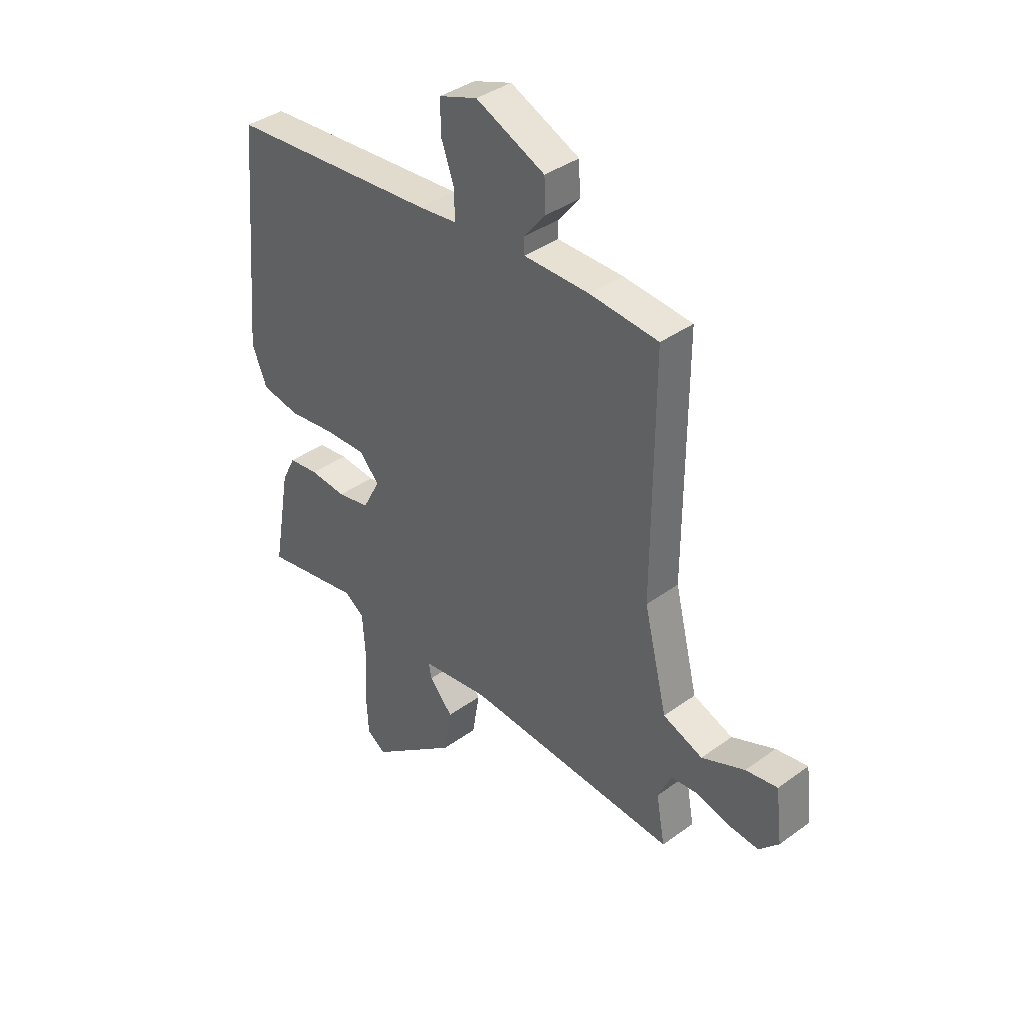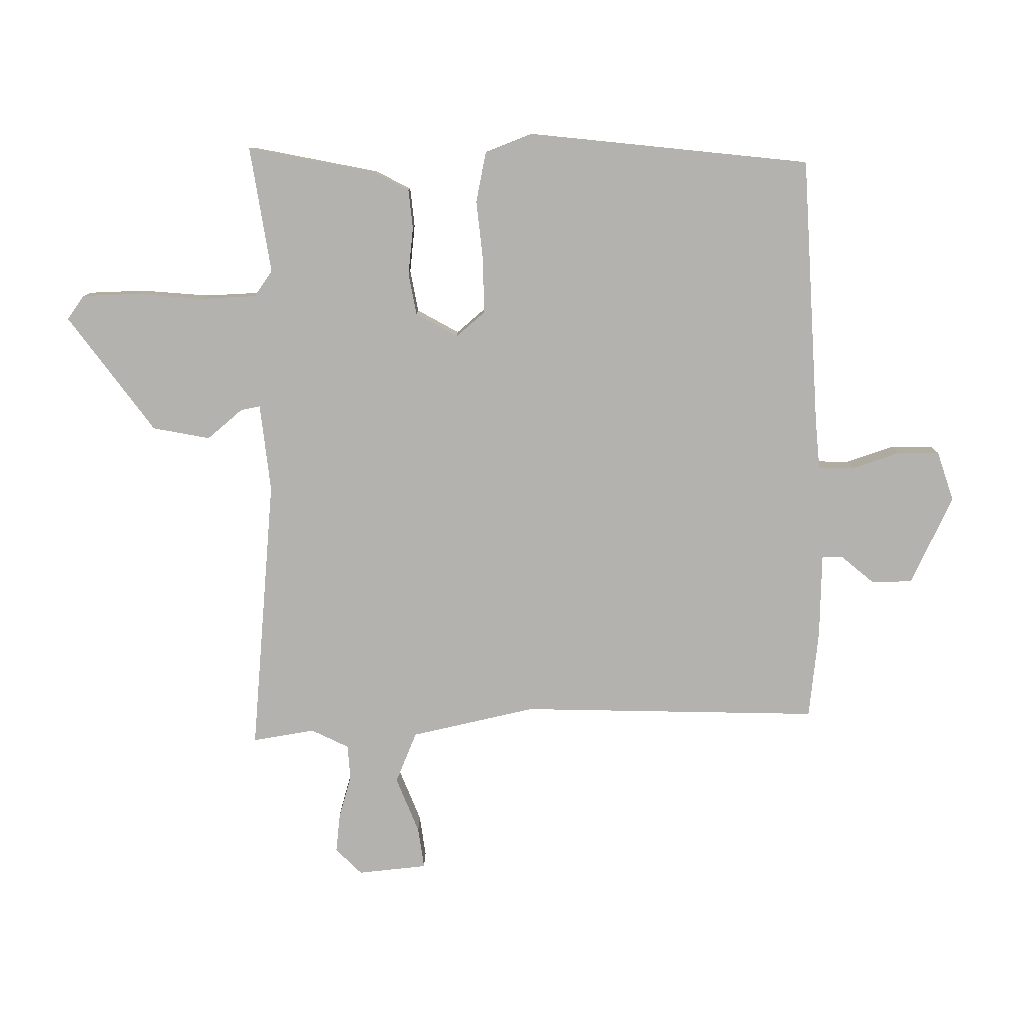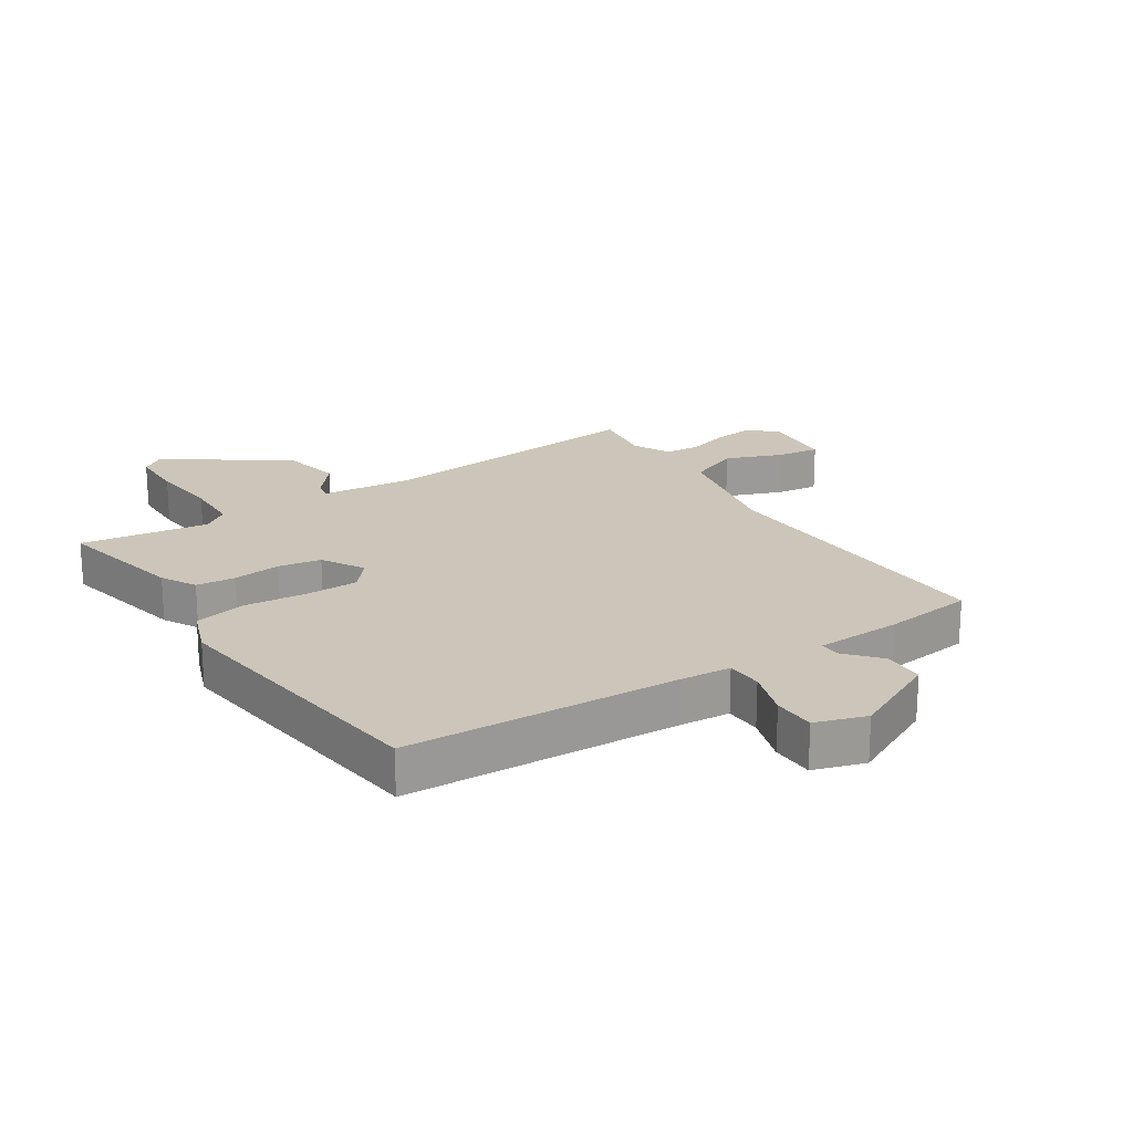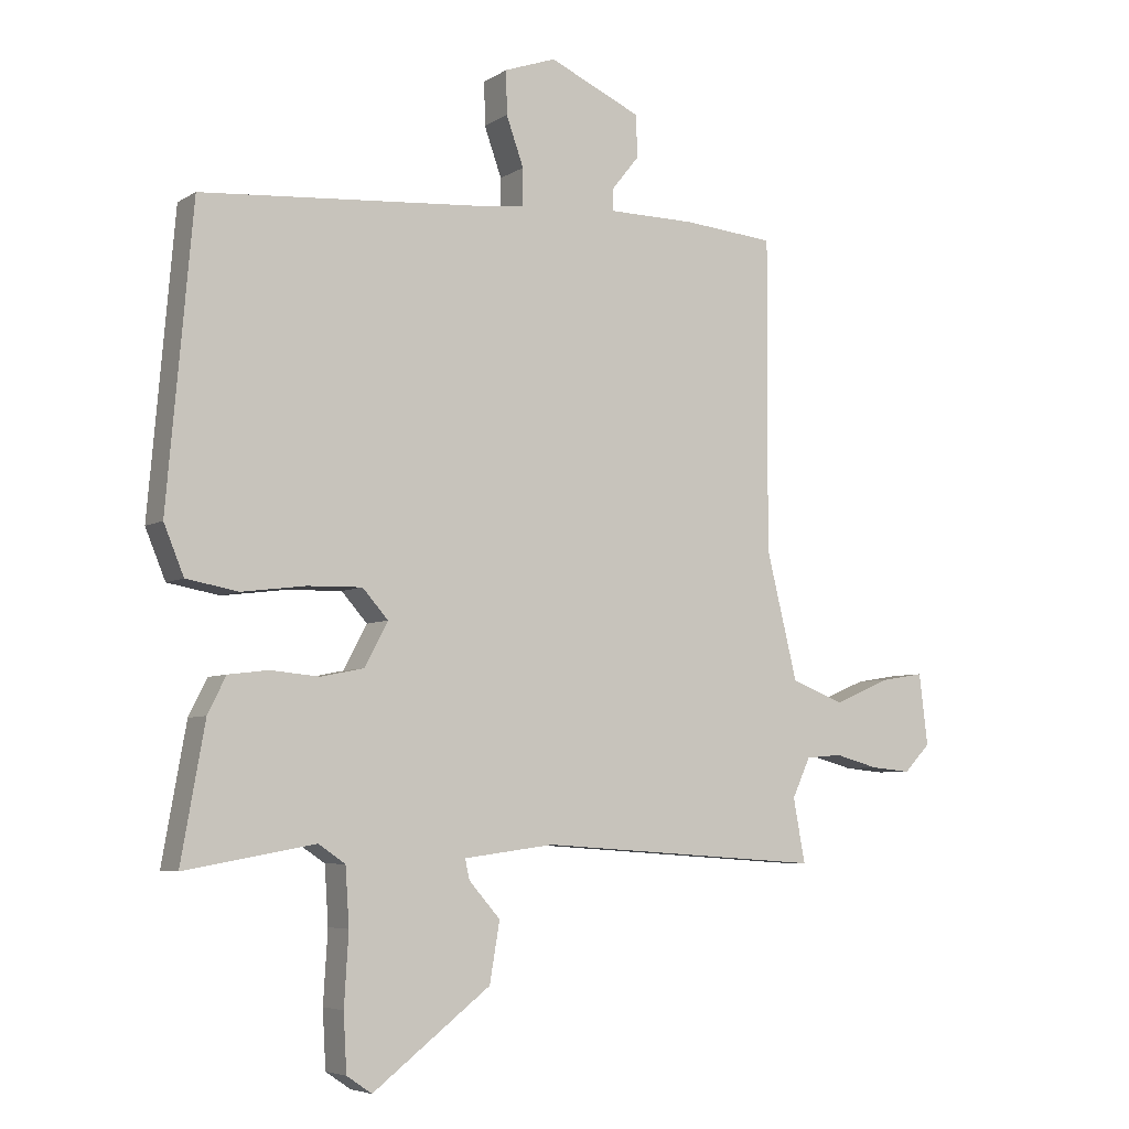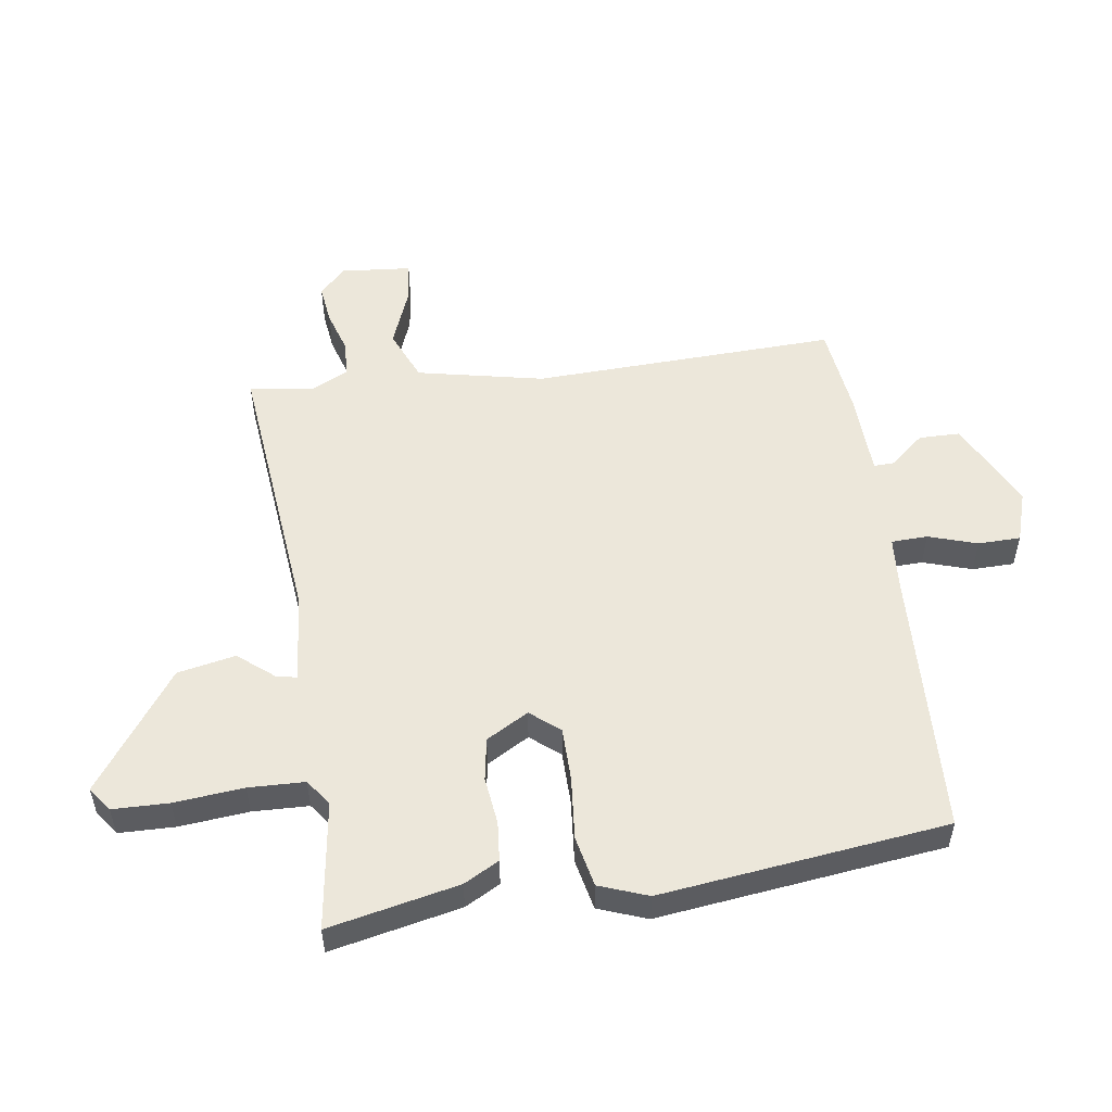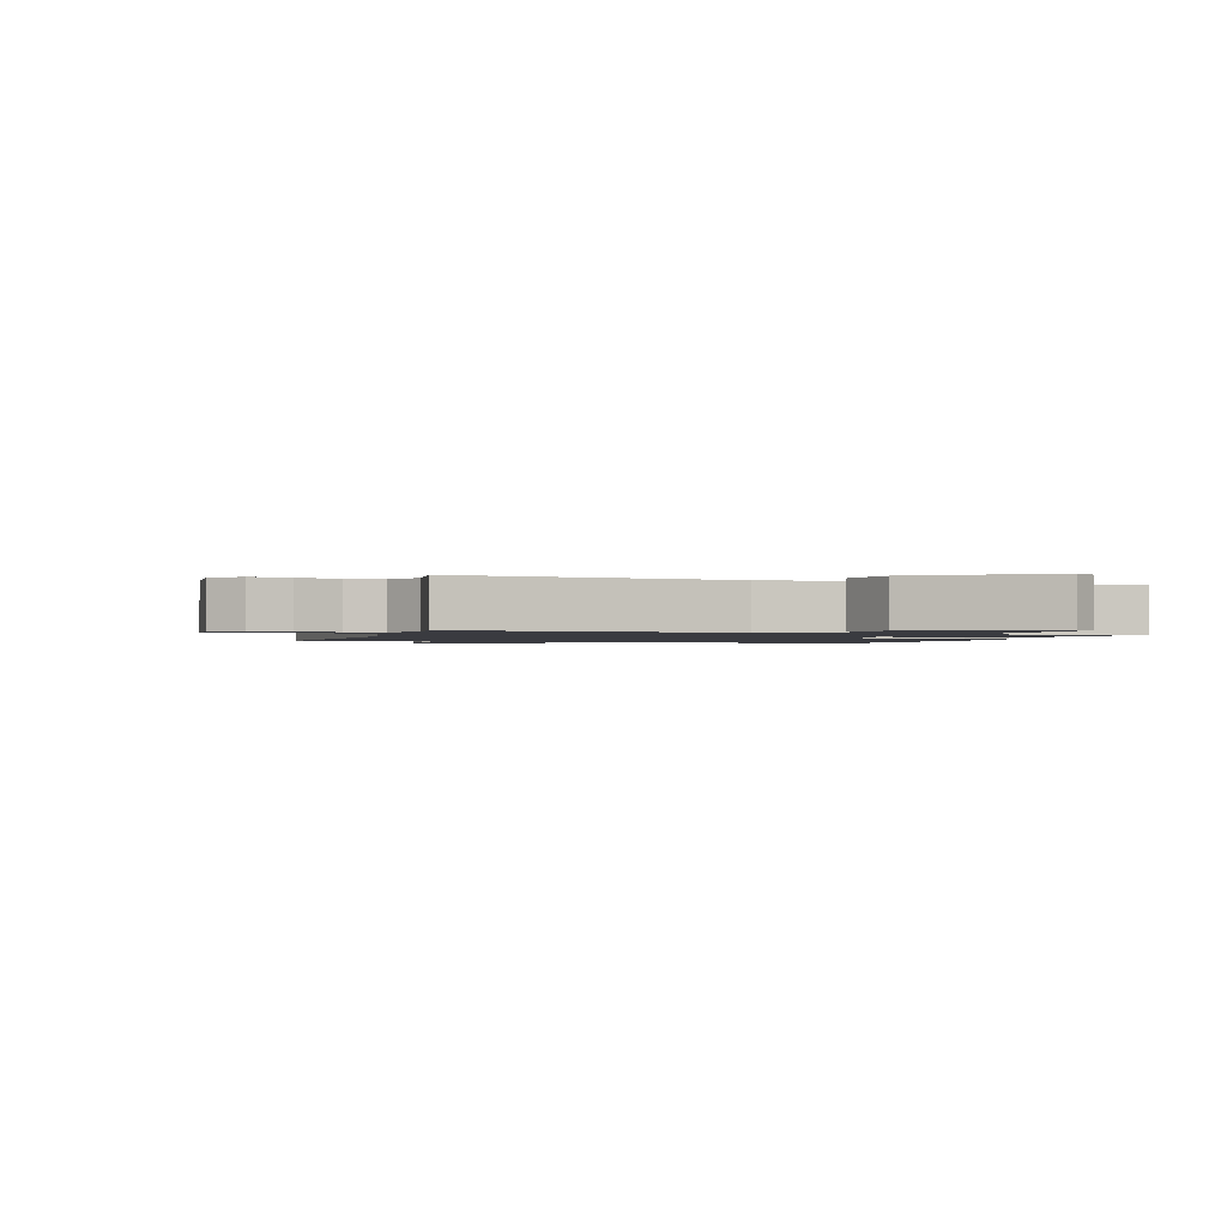
<metadata>
{"format":"obj","ext":"obj","renderer":"f3d","projection":"perspective","resolution":1024,"background":"white","views":[{"elev":38.2,"azim":47.4,"up":"+Z"},{"elev":-79.7,"azim":-90.8,"up":"+Y"},{"elev":20.9,"azim":-35.0,"up":"+Y"},{"elev":-5.7,"azim":-30.0,"up":"+Z"},{"elev":53.2,"azim":-100.1,"up":"+Y"},{"elev":-1.4,"azim":159.9,"up":"+Y"}]}
</metadata>
<code>
v -0.485 0.07 0.455
v -0.041 0.07 0.489
v 0.04 0.07 0.498
v 0.04 0.07 0.557
v 0.012 0.07 0.635
v 0.011 0.07 0.704
v 0.093 0.07 0.733
v 0.24 0.07 0.667
v 0.243 0.07 0.6
v 0.198 0.07 0.544
v 0.198 0.07 0.51
v 0.338 0.07 0.509
v 0.484 0.07 0.496
v 0.482 0.07 0.001
v 0.532 0.07 -0.203
v 0.617 0.07 -0.236
v 0.709 0.07 -0.197
v 0.777 0.07 -0.186
v 0.791 0.07 -0.3
v 0.749 0.07 -0.344
v 0.684 0.07 -0.338
v 0.614 0.07 -0.319
v 0.556 0.07 -0.324
v 0.527 0.07 -0.387
v 0.546 0.07 -0.489
v 0.091 0.07 -0.458
v -0.054 0.07 -0.477
v -0.047 0.07 -0.509
v 0.003 0.07 -0.566
v -0.013 0.07 -0.661
v -0.201 0.07 -0.806
v -0.241 0.07 -0.779
v -0.246 0.07 -0.688
v -0.239 0.07 -0.575
v -0.245 0.07 -0.484
v -0.288 0.07 -0.455
v -0.496 0.07 -0.492
v -0.458 0.07 -0.279
v -0.429 0.07 -0.221
v -0.365 0.07 -0.213
v -0.287 0.07 -0.22
v -0.218 0.07 -0.206
v -0.181 0.07 -0.136
v -0.222 0.07 -0.09
v -0.309 0.07 -0.092
v -0.411 0.07 -0.105
v -0.494 0.07 -0.09
v -0.526 0.07 -0.012
v -0.485 0 0.455
v -0.041 0 0.489
v 0.04 0 0.498
v 0.04 0 0.557
v 0.012 0 0.635
v 0.011 0 0.704
v 0.093 0 0.733
v 0.24 0 0.667
v 0.243 0 0.6
v 0.198 0 0.544
v 0.198 0 0.51
v 0.338 0 0.509
v 0.484 0 0.496
v 0.482 0 0.001
v 0.532 0 -0.203
v 0.617 0 -0.236
v 0.709 0 -0.197
v 0.777 0 -0.186
v 0.791 0 -0.3
v 0.749 0 -0.344
v 0.684 0 -0.338
v 0.614 0 -0.319
v 0.556 0 -0.324
v 0.527 0 -0.387
v 0.546 0 -0.489
v 0.091 0 -0.458
v -0.054 0 -0.477
v -0.047 0 -0.509
v 0.003 0 -0.566
v -0.013 0 -0.661
v -0.201 0 -0.806
v -0.241 0 -0.779
v -0.246 0 -0.688
v -0.239 0 -0.575
v -0.245 0 -0.484
v -0.288 0 -0.455
v -0.496 0 -0.492
v -0.458 0 -0.279
v -0.429 0 -0.221
v -0.365 0 -0.213
v -0.287 0 -0.22
v -0.218 0 -0.206
v -0.181 0 -0.136
v -0.222 0 -0.09
v -0.309 0 -0.092
v -0.411 0 -0.105
v -0.494 0 -0.09
v -0.526 0 -0.012
f 48 1 2
f 47 48 2
f 46 47 2
f 45 46 2
f 44 45 2 3
f 43 44 3
f 39 40 41
f 38 39 41
f 37 38 41
f 36 37 41
f 35 36 41 42
f 34 35 42 43
f 32 33 34
f 31 32 34
f 30 31 34
f 29 30 34
f 28 29 34
f 27 28 34 43
f 24 25 26
f 27 43 3
f 26 27 3
f 24 26 3
f 23 24 3
f 20 21 22
f 19 20 22
f 18 19 22
f 17 18 22
f 16 17 22
f 15 16 22 23
f 11 12 13 14
f 23 3 4
f 15 23 4
f 14 15 4
f 11 14 4
f 8 9 10
f 7 8 10
f 7 10 11
f 6 7 11
f 5 6 11
f 4 5 11
f 50 49 96
f 50 96 95
f 50 95 94
f 50 94 93
f 51 50 93 92
f 51 92 91
f 89 88 87
f 89 87 86
f 89 86 85
f 89 85 84
f 90 89 84 83
f 91 90 83 82
f 82 81 80
f 82 80 79
f 82 79 78
f 82 78 77
f 82 77 76
f 91 82 76 75
f 74 73 72
f 51 91 75
f 51 75 74
f 51 74 72
f 51 72 71
f 70 69 68
f 70 68 67
f 70 67 66
f 70 66 65
f 70 65 64
f 71 70 64 63
f 62 61 60 59
f 52 51 71
f 52 71 63
f 52 63 62
f 52 62 59
f 58 57 56
f 58 56 55
f 59 58 55
f 59 55 54
f 59 54 53
f 59 53 52
f 1 49 50 2
f 2 50 51 3
f 3 51 52 4
f 4 52 53 5
f 5 53 54 6
f 6 54 55 7
f 7 55 56 8
f 8 56 57 9
f 9 57 58 10
f 10 58 59 11
f 11 59 60 12
f 12 60 61 13
f 13 61 62 14
f 14 62 63 15
f 15 63 64 16
f 16 64 65 17
f 17 65 66 18
f 18 66 67 19
f 19 67 68 20
f 20 68 69 21
f 21 69 70 22
f 22 70 71 23
f 23 71 72 24
f 24 72 73 25
f 25 73 74 26
f 26 74 75 27
f 27 75 76 28
f 28 76 77 29
f 29 77 78 30
f 30 78 79 31
f 31 79 80 32
f 32 80 81 33
f 33 81 82 34
f 34 82 83 35
f 35 83 84 36
f 36 84 85 37
f 37 85 86 38
f 38 86 87 39
f 39 87 88 40
f 40 88 89 41
f 41 89 90 42
f 42 90 91 43
f 43 91 92 44
f 44 92 93 45
f 45 93 94 46
f 46 94 95 47
f 47 95 96 48
f 48 96 49 1

</code>
